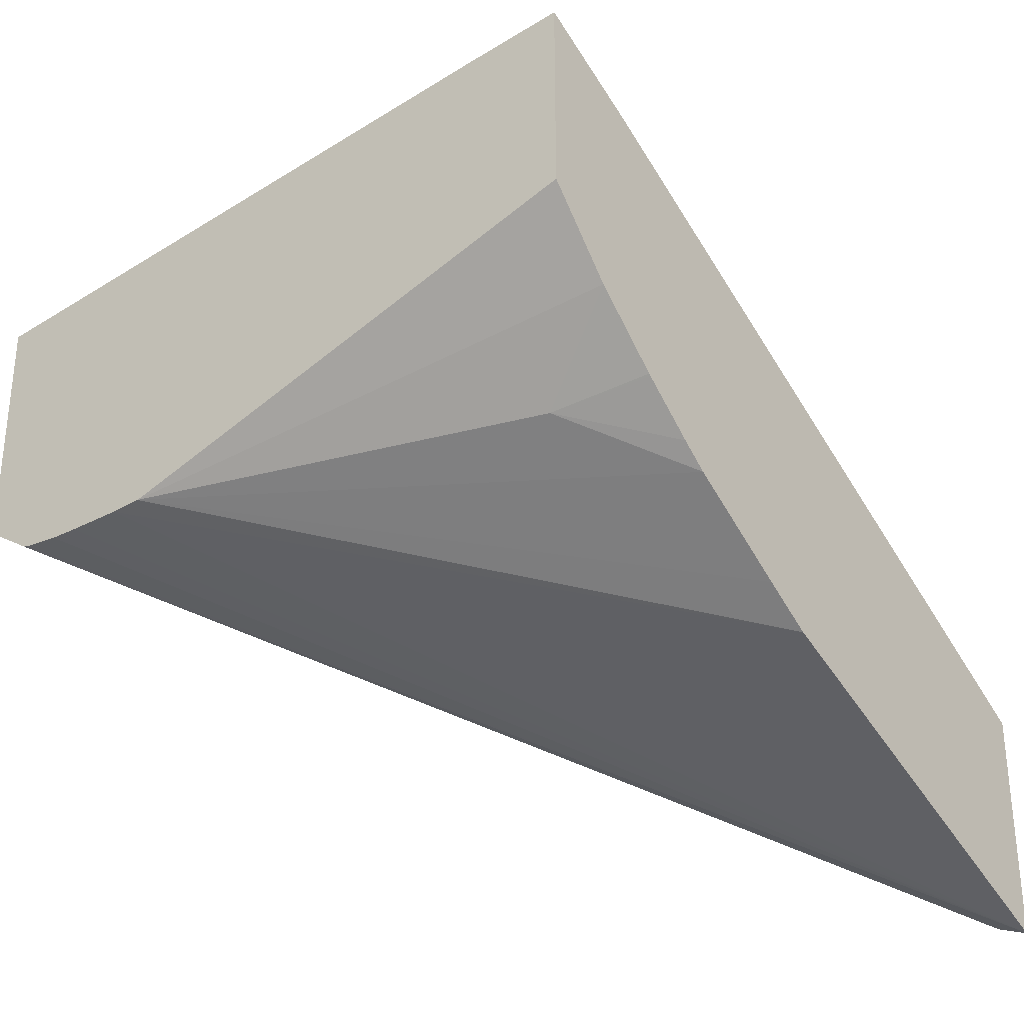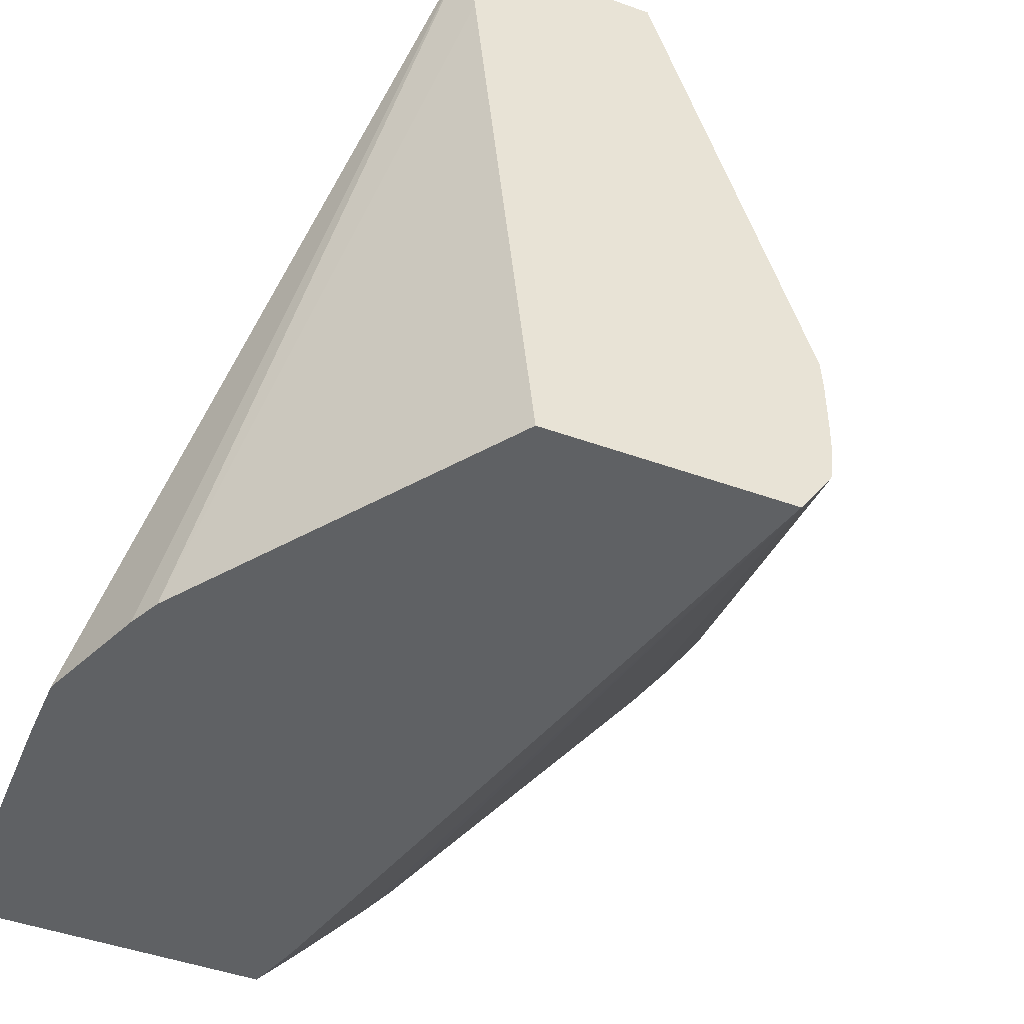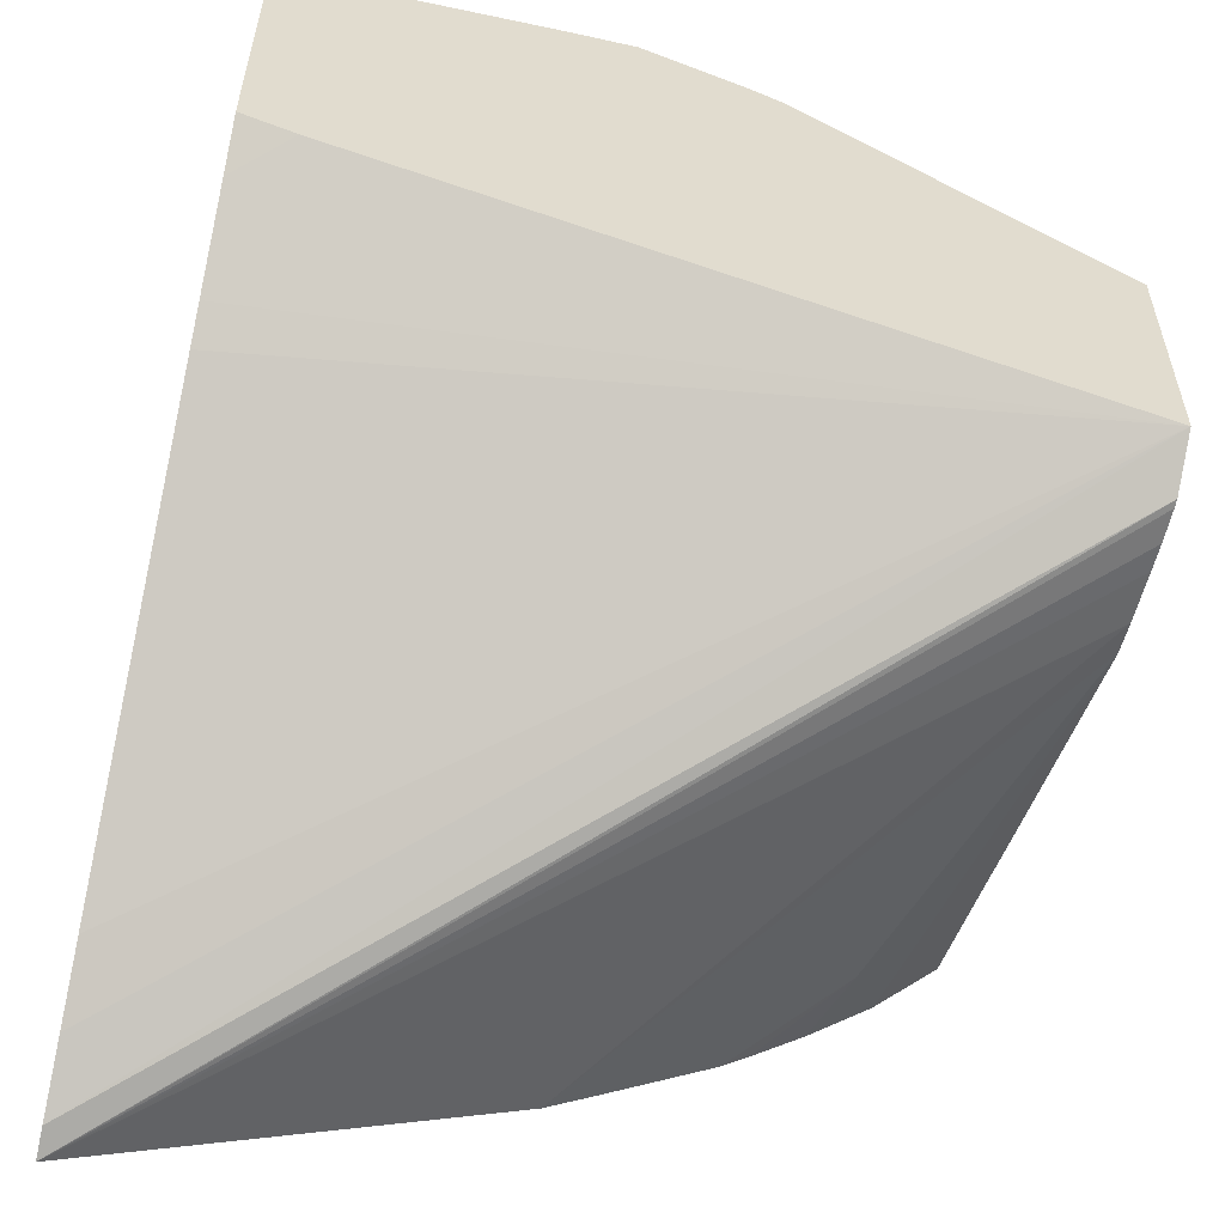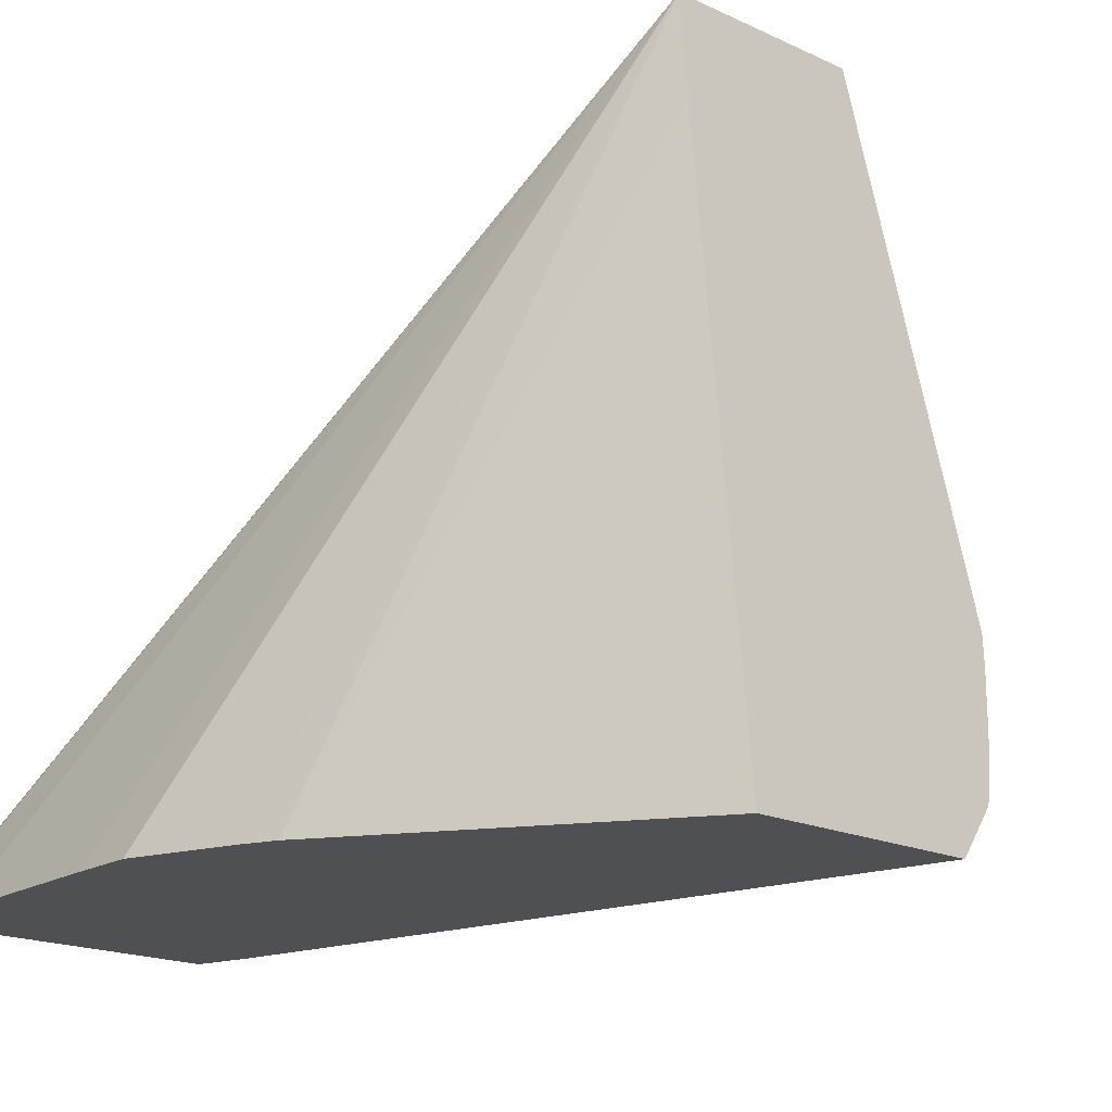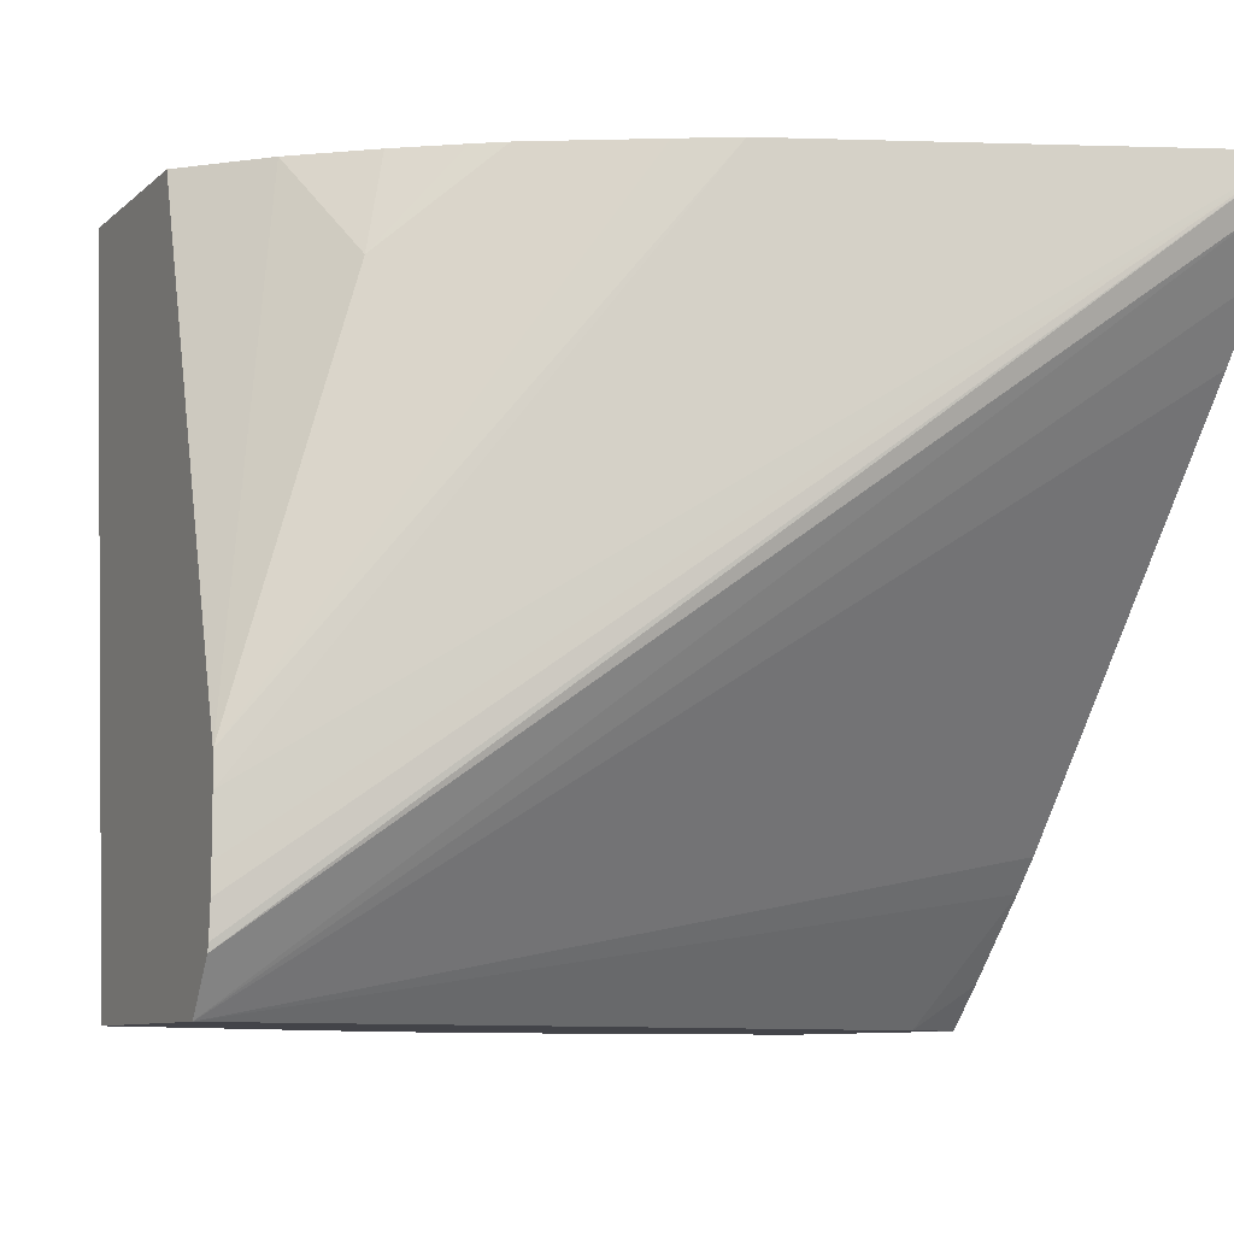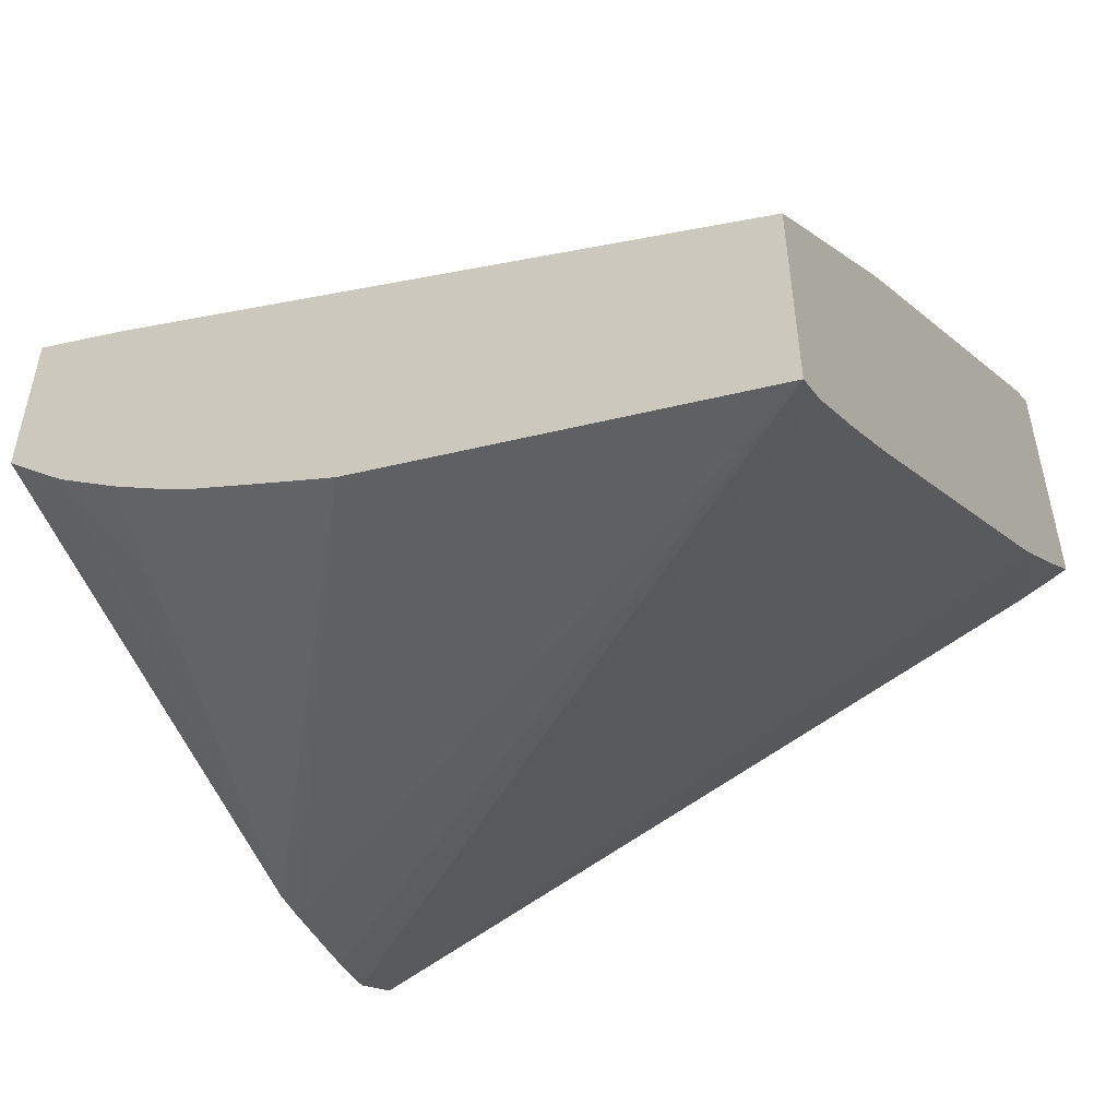
<metadata>
{"format":"obj","ext":"obj","renderer":"f3d","projection":"perspective","resolution":1024,"background":"white","views":[{"elev":-32.1,"azim":-53.4,"up":"+Y"},{"elev":-46.5,"azim":-112.3,"up":"+Z"},{"elev":-55.8,"azim":167.2,"up":"+Y"},{"elev":-19.0,"azim":-131.0,"up":"+Z"},{"elev":-8.4,"azim":-25.6,"up":"+Z"},{"elev":-52.1,"azim":29.5,"up":"+Y"}]}
</metadata>
<code>
o convex_84
v 0.03106 -0.4329 0.0152
v 0.0285 -0.4327 0.0152
v 0.004198 -0.4399 0.0384
v 0.03106 -0.4338 0.01643
v 0.03106 -0.4431 0.0152
v 0.02159 -0.4327 0.0152
v 0.007814 -0.4416 0.0384
v 0.01944 -0.4327 0.0152
v 0.01582 -0.4341 0.0152
v 0.01479 -0.4346 0.0152
v 0.004198 -0.4402 0.0351
v 0.004198 -0.4465 0.0384
v 0.03106 -0.4464 0.03109
v 0.03106 -0.4444 0.0166
v 0.02921 -0.4437 0.0152
v 0.03106 -0.4534 0.0384
v 0.004198 -0.4422 0.0152
v 0.004198 -0.4515 0.02199
v 0.006551 -0.4489 0.0384
v 0.03106 -0.4468 0.01925
v 0.004198 -0.4503 0.0152
v 0.03106 -0.4613 0.0384
v 0.004198 -0.4515 0.02094
v 0.01713 -0.456 0.0384
v 0.01538 -0.455 0.0384
v 0.01167 -0.4529 0.0384
v 0.008142 -0.4514 0.03527
v 0.008871 -0.4509 0.0384
v 0.03106 -0.4477 0.02032
v 0.03106 -0.4578 0.03313
v 0.03106 -0.4594 0.0353
v 0.03106 -0.4609 0.0374
v 0.004198 -0.4514 0.01687
v 0.004198 -0.4515 0.01917
v 0.004198 -0.4515 0.01825
v 0.004198 -0.4514 0.01715
v 0.01075 -0.4522 0.0384
v 0.008934 -0.4509 0.0384
f 1 2 3
f 1 3 4
f 1 4 13
f 1 13 16
f 1 16 22
f 1 22 32
f 1 32 31
f 1 31 30
f 1 30 29
f 1 29 20
f 1 20 14
f 1 14 5
f 1 5 15
f 1 15 21
f 1 21 17
f 1 17 10
f 1 10 9
f 1 9 8
f 1 8 6
f 1 6 2
f 2 6 3
f 3 7 4
f 3 6 8
f 3 8 9
f 3 9 10
f 3 10 11
f 3 11 17
f 3 17 21
f 3 21 33
f 3 33 36
f 3 36 35
f 3 35 34
f 3 34 23
f 3 23 18
f 3 18 12
f 3 12 19
f 3 19 28
f 3 28 38
f 3 38 37
f 3 37 26
f 3 26 25
f 3 25 24
f 3 24 22
f 3 22 16
f 3 16 7
f 4 7 13
f 5 14 15
f 7 16 13
f 10 17 11
f 12 18 19
f 14 20 15
f 15 20 21
f 18 23 24
f 18 24 25
f 18 25 26
f 18 26 27
f 18 27 19
f 19 27 28
f 20 29 21
f 21 29 30
f 21 30 31
f 21 31 32
f 21 32 33
f 22 34 35
f 22 35 36
f 22 36 33
f 22 33 32
f 22 24 23
f 22 23 34
f 26 37 27
f 27 38 28
f 27 37 38

</code>
